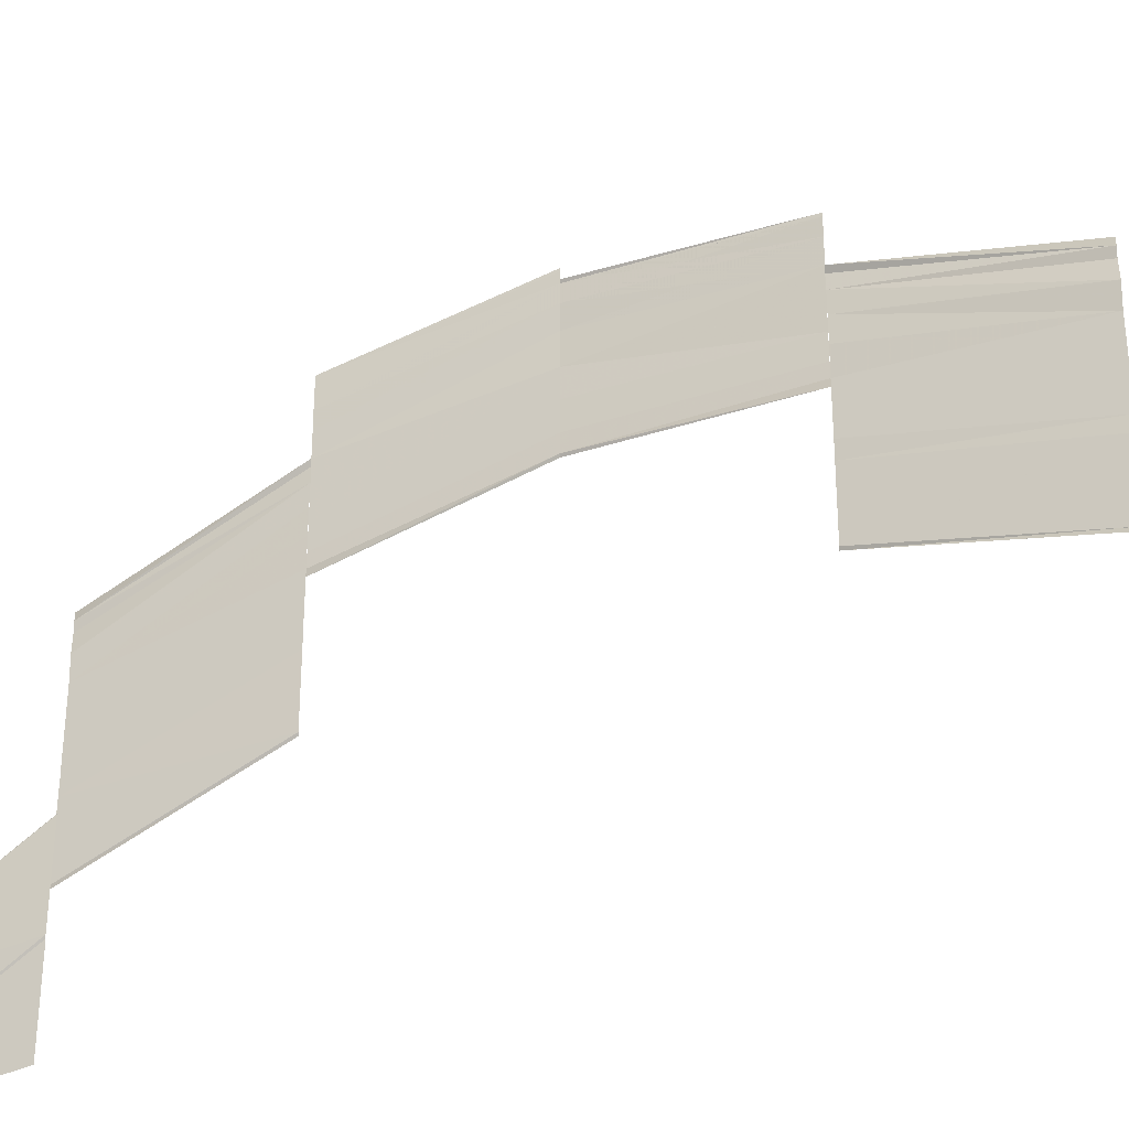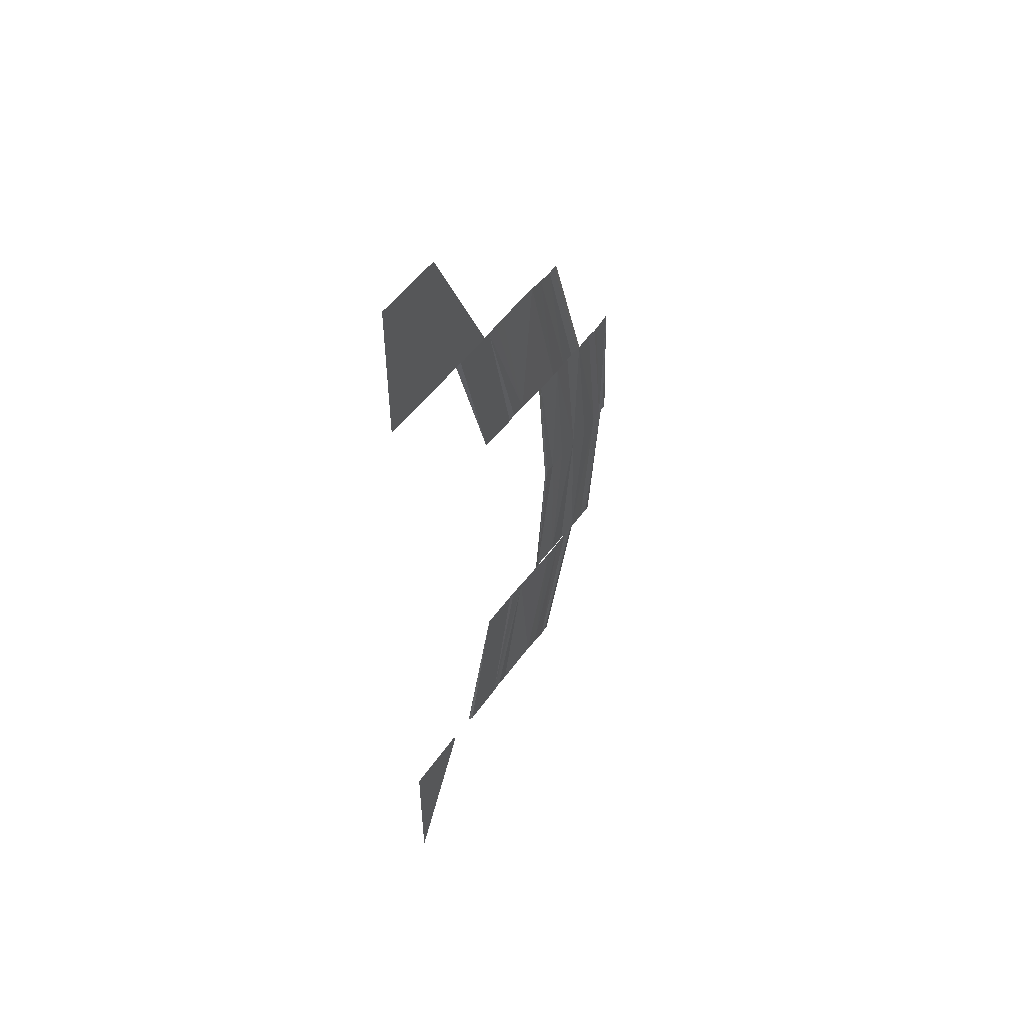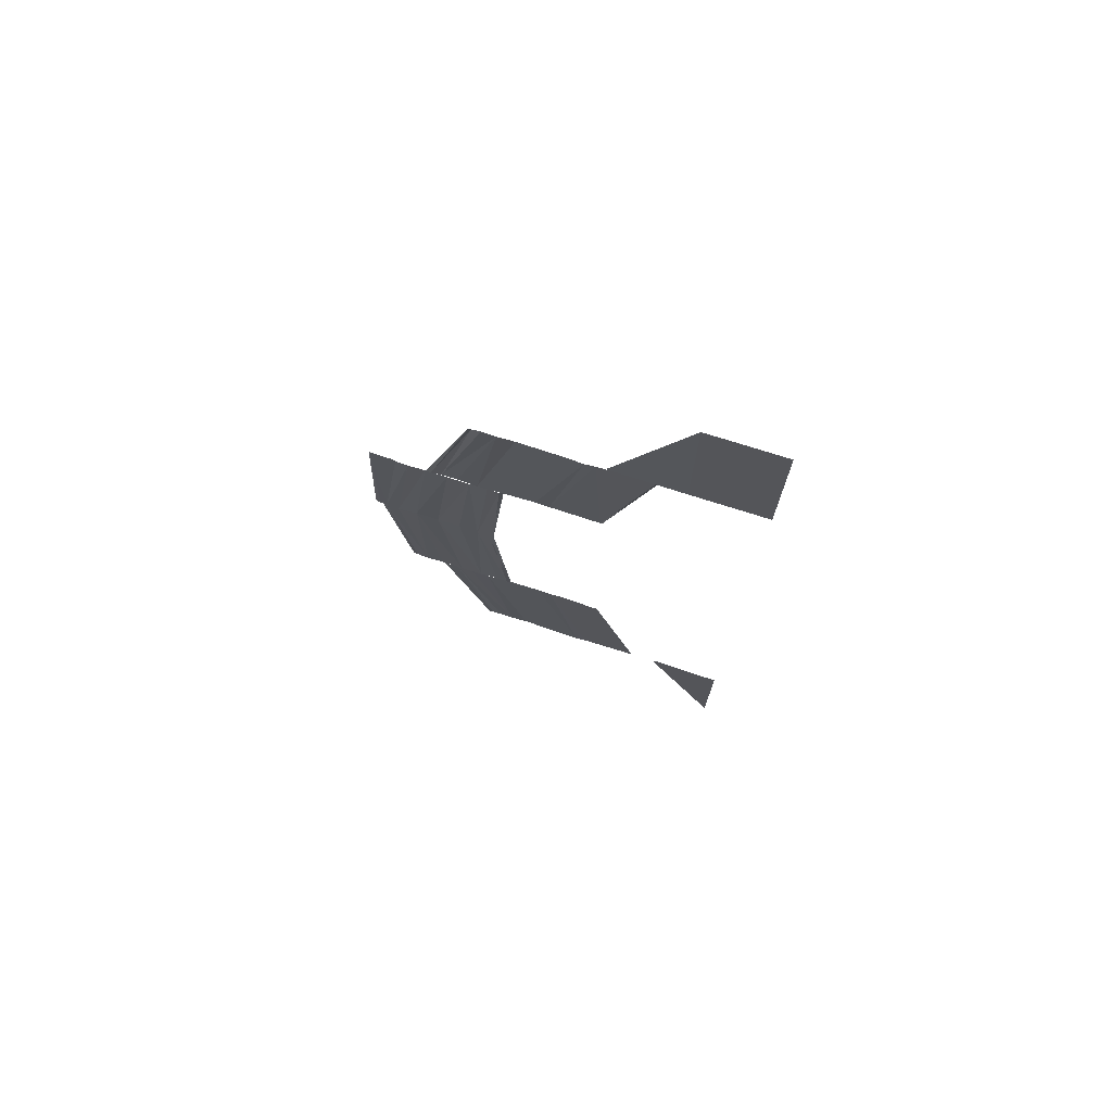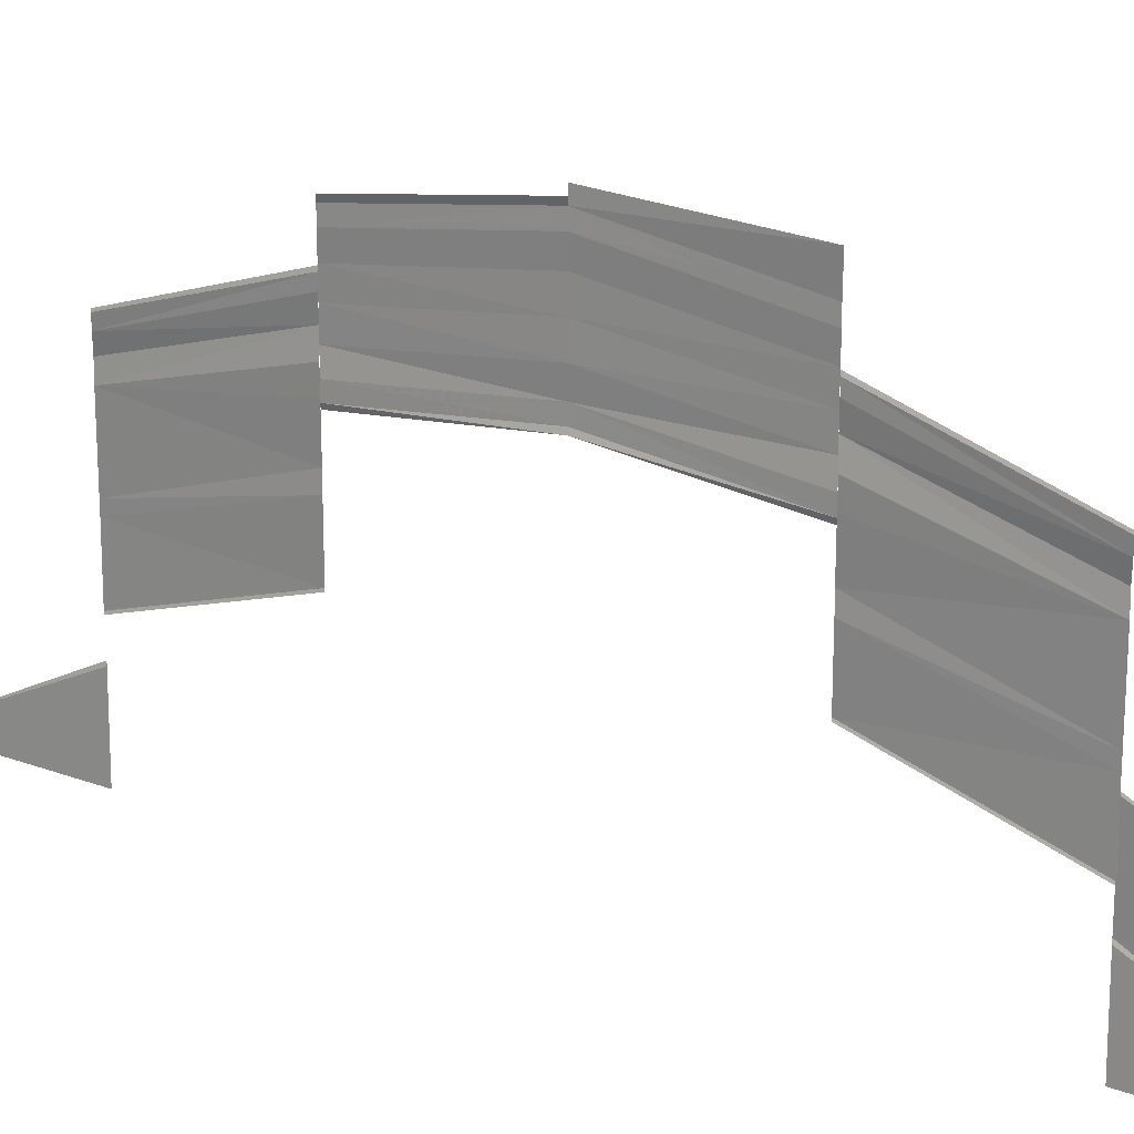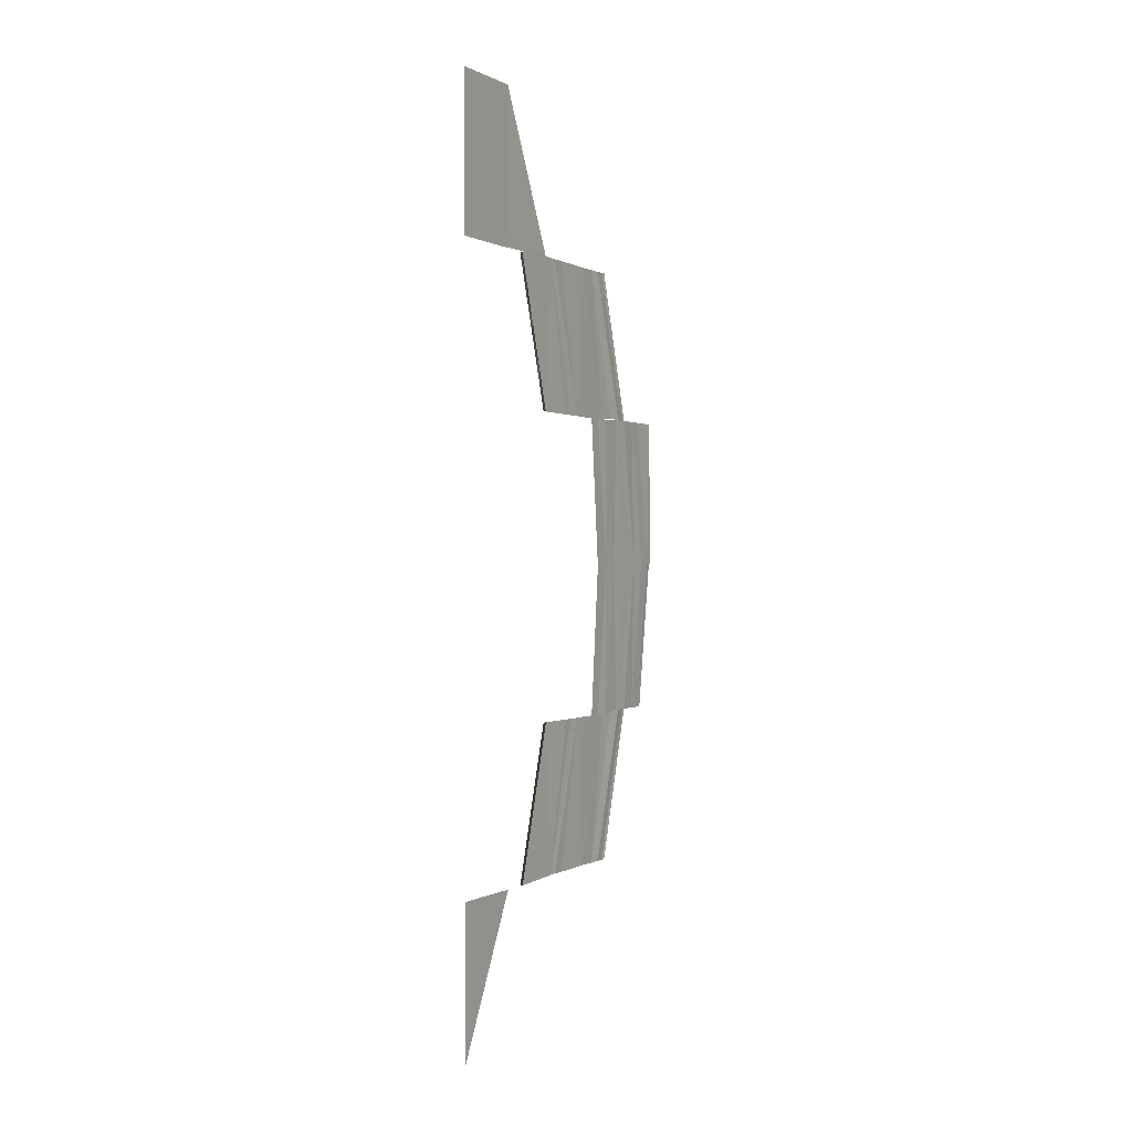
<metadata>
{"format":"obj","ext":"obj","renderer":"f3d","projection":"perspective","resolution":1024,"background":"white","views":[{"elev":-36.1,"azim":-59.6,"up":"+Z"},{"elev":50.3,"azim":-145.7,"up":"+Y"},{"elev":73.4,"azim":107.7,"up":"+Y"},{"elev":20.1,"azim":124.8,"up":"+Z"},{"elev":0.8,"azim":-151.6,"up":"+Y"}]}
</metadata>
<code>
o 8676
v 2176 1865 7.275
v 2176 1865 7.28
v 2176 1865 7.275
v 2176 1865 7.28
v 2176 1865 7.275
v 2176 1865 7.28
v 2176 1865 7.275
v 2176 1865 7.285
v 2176 1865 7.285
v 2176 1865 7.282
v 2176 1865 7.285
v 2176 1865 7.282
v 2176 1865 7.282
v 2176 1865 7.285
v 2176 1865 7.282
v 2176 1865 7.282
v 2176 1865 7.282
v 2176 1865 7.282
v 2176 1865 7.285
v 2176 1865 7.282
v 2176 1865 7.29
v 2176 1865 7.289
v 2176 1865 7.286
v 2176 1865 7.288
v 2176 1865 7.285
v 2176 1865 7.286
v 2176 1865 7.285
v 2176 1865 7.288
v 2176 1865 7.285
v 2176 1865 7.288
v 2176 1865 7.285
v 2176 1865 7.286
v 2176 1865 7.289
v 2176 1865 7.288
v 2176 1865 7.287
v 2176 1865 7.286
v 2176 1865 7.293
v 2176 1865 7.296
v 2176 1865 7.293
v 2176 1865 7.296
v 2176 1865 7.293
v 2176 1865 7.295
v 2176 1865 7.292
v 2176 1865 7.291
v 2176 1865 7.294
v 2176 1865 7.291
v 2176 1865 7.293
v 2176 1865 7.29
v 2176 1865 7.289
v 2176 1865 7.292
v 2176 1865 7.29
v 2176 1865 7.293
v 2176 1865 7.29
v 2176 1865 7.294
v 2176 1865 7.293
v 2176 1865 7.291
v 2176 1865 7.292
v 2176 1865 7.295
v 2176 1865 7.292
v 2176 1865 7.296
v 2176 1865 7.293
v 2176 1865 7.293
v 2176 1865 7.296
v 2176 1865 7.293
v 2176 1865 7.299
v 2176 1865 7.3
v 2176 1865 7.298
v 2176 1865 7.3
v 2176 1865 7.298
v 2176 1865 7.299
v 2176 1865 7.297
v 2176 1865 7.296
v 2176 1865 7.298
v 2176 1865 7.296
v 2176 1865 7.296
v 2176 1865 7.295
v 2176 1865 7.293
v 2176 1865 7.295
v 2176 1865 7.293
v 2176 1865 7.293
v 2176 1865 7.292
v 2176 1865 7.291
v 2176 1865 7.291
v 2176 1865 7.292
v 2176 1865 7.292
v 2176 1865 7.291
v 2176 1865 7.298
v 2176 1865 7.3
v 2176 1865 7.297
v 2176 1865 7.299
v 2176 1865 7.3
v 2176 1865 7.3
v 2176 1865 7.3
v 2176 1865 7.299
v 2176 1865 7.296
v 2176 1865 7.298
v 2176 1865 7.295
v 2176 1865 7.3
v 2176 1865 7.3
v 2176 1865 7.3
v 2176 1865 7.299
v 2176 1865 7.297
v 2176 1865 7.296
v 2176 1865 7.295
v 2176 1865 7.295
v 2176 1865 7.293
v 2176 1865 7.292
v 2176 1865 7.293
v 2176 1865 7.292
v 2176 1865 7.292
v 2176 1865 7.291
v 2176 1865 7.291
v 2176 1865 7.292
v 2176 1865 7.291
v 2176 1865 7.3
v 2176 1865 7.299
v 2176 1865 7.3
v 2176 1865 7.298
v 2176 1865 7.3
v 2176 1865 7.297
v 2176 1865 7.298
v 2176 1865 7.299
v 2176 1865 7.298
v 2176 1865 7.296
v 2176 1865 7.298
v 2176 1865 7.295
v 2176 1865 7.296
v 2176 1865 7.295
v 2176 1865 7.293
v 2176 1865 7.295
v 2176 1865 7.292
v 2176 1865 7.293
v 2176 1865 7.292
v 2176 1865 7.292
v 2176 1865 7.291
v 2176 1865 7.291
v 2176 1865 7.292
v 2176 1865 7.3
v 2176 1865 7.298
v 2176 1865 7.299
v 2176 1865 7.297
v 2176 1865 7.299
v 2176 1865 7.296
v 2176 1865 7.298
v 2176 1865 7.296
v 2176 1865 7.295
v 2176 1865 7.296
v 2176 1865 7.293
v 2176 1865 7.295
v 2176 1865 7.293
v 2176 1865 7.292
v 2176 1865 7.293
v 2176 1865 7.291
v 2176 1865 7.292
v 2176 1865 7.292
v 2176 1865 7.291
v 2176 1865 7.292
v 2176 1865 7.296
v 2176 1865 7.293
v 2176 1865 7.296
v 2176 1865 7.293
v 2176 1865 7.296
v 2176 1865 7.292
v 2176 1865 7.295
v 2176 1865 7.294
v 2176 1865 7.291
v 2176 1865 7.294
v 2176 1865 7.29
v 2176 1865 7.293
v 2176 1865 7.293
v 2176 1865 7.292
v 2176 1865 7.289
v 2176 1865 7.29
v 2176 1865 7.293
v 2176 1865 7.291
v 2176 1865 7.294
v 2176 1865 7.293
v 2176 1865 7.295
v 2176 1865 7.292
v 2176 1865 7.295
v 2176 1865 7.293
v 2176 1865 7.296
v 2176 1865 7.296
v 2176 1865 7.293
v 2176 1865 7.296
v 2176 1865 7.29
v 2176 1865 7.287
v 2176 1865 7.289
v 2176 1865 7.286
v 2176 1865 7.289
v 2176 1865 7.288
v 2176 1865 7.285
v 2176 1865 7.286
v 2176 1865 7.288
v 2176 1865 7.288
v 2176 1865 7.285
v 2176 1865 7.285
v 2176 1865 7.288
v 2176 1865 7.286
v 2176 1865 7.289
v 2176 1865 7.288
v 2176 1865 7.285
v 2176 1865 7.282
v 2176 1865 7.285
v 2176 1865 7.282
v 2176 1865 7.285
v 2176 1865 7.285
v 2176 1865 7.282
v 2176 1865 7.282
v 2176 1865 7.285
v 2176 1865 7.282
v 2176 1865 7.285
v 2176 1865 7.282
v 2176 1865 7.285
v 2176 1865 7.285
v 2176 1865 7.28
v 2176 1865 7.285
v 2176 1865 7.28
v 2176 1865 7.28
v 2176 1865 7.285
v 2176 1865 7.275
v 2176 1865 7.28
v 2176 1865 7.275
v 2176 1865 7.275
v 2176 1865 7.28
v 2176 1865 7.28
v 2176 1865 7.28
v 2176 1865 7.28
v 2176 1865 7.28
f 1 2 3
f 3 4 5
f 4 6 7
f 8 9 10
f 11 9 10
f 12 11 13
f 14 8 15
f 16 14 15
f 17 14 18
f 14 19 20
f 21 22 23
f 24 22 23
f 25 24 26
f 25 24 27
f 27 28 29
f 28 30 31
f 32 33 29
f 33 34 31
f 33 21 35
f 36 33 35
f 37 38 39
f 38 40 41
f 42 40 41
f 43 42 39
f 43 42 44
f 42 45 46
f 47 45 46
f 48 47 44
f 48 47 49
f 49 50 51
f 50 52 53
f 54 55 53
f 56 54 51
f 56 54 57
f 54 58 59
f 60 58 59
f 61 60 57
f 61 60 62
f 60 63 64
f 65 66 67
f 66 68 69
f 70 68 69
f 71 70 67
f 71 70 72
f 70 73 74
f 75 73 74
f 76 75 72
f 76 75 77
f 75 78 79
f 80 78 79
f 81 80 77
f 81 80 82
f 83 84 82
f 80 85 86
f 84 85 86
f 87 88 89
f 87 88 90
f 88 91 92
f 88 93 94
f 95 96 89
f 95 96 97
f 98 88 99
f 100 98 99
f 88 101 102
f 96 101 102
f 96 103 104
f 105 103 104
f 106 105 97
f 106 105 107
f 105 108 109
f 110 108 109
f 111 110 107
f 111 110 112
f 110 113 114
f 115 116 117
f 116 118 119
f 120 121 119
f 122 120 117
f 122 120 123
f 120 124 125
f 126 124 125
f 127 126 123
f 127 126 128
f 126 129 130
f 131 129 130
f 132 131 128
f 132 131 133
f 134 135 133
f 131 136 137
f 135 136 137
f 138 139 140
f 138 139 115
f 139 141 142
f 143 141 142
f 144 143 140
f 144 143 145
f 143 146 147
f 148 146 147
f 149 148 145
f 149 148 150
f 148 151 152
f 153 151 152
f 154 153 150
f 154 153 155
f 153 156 157
f 158 159 160
f 159 161 162
f 163 161 162
f 164 163 160
f 164 163 165
f 163 166 167
f 168 166 167
f 169 168 165
f 170 168 171
f 168 172 171
f 172 173 174
f 175 173 174
f 176 175 177
f 176 175 178
f 175 179 180
f 181 179 180
f 182 181 178
f 182 181 183
f 181 184 185
f 186 187 188
f 187 189 190
f 191 192 188
f 192 193 190
f 194 192 195
f 192 196 195
f 196 197 198
f 199 197 198
f 200 199 186
f 200 199 201
f 202 203 204
f 203 205 206
f 207 208 204
f 208 209 206
f 210 211 202
f 210 211 212
f 211 213 214
f 215 216 217
f 216 218 217
f 218 219 220
f 218 221 222
f 221 223 222
f 223 224 225
f 226 224 227
f 228 224 229

</code>
